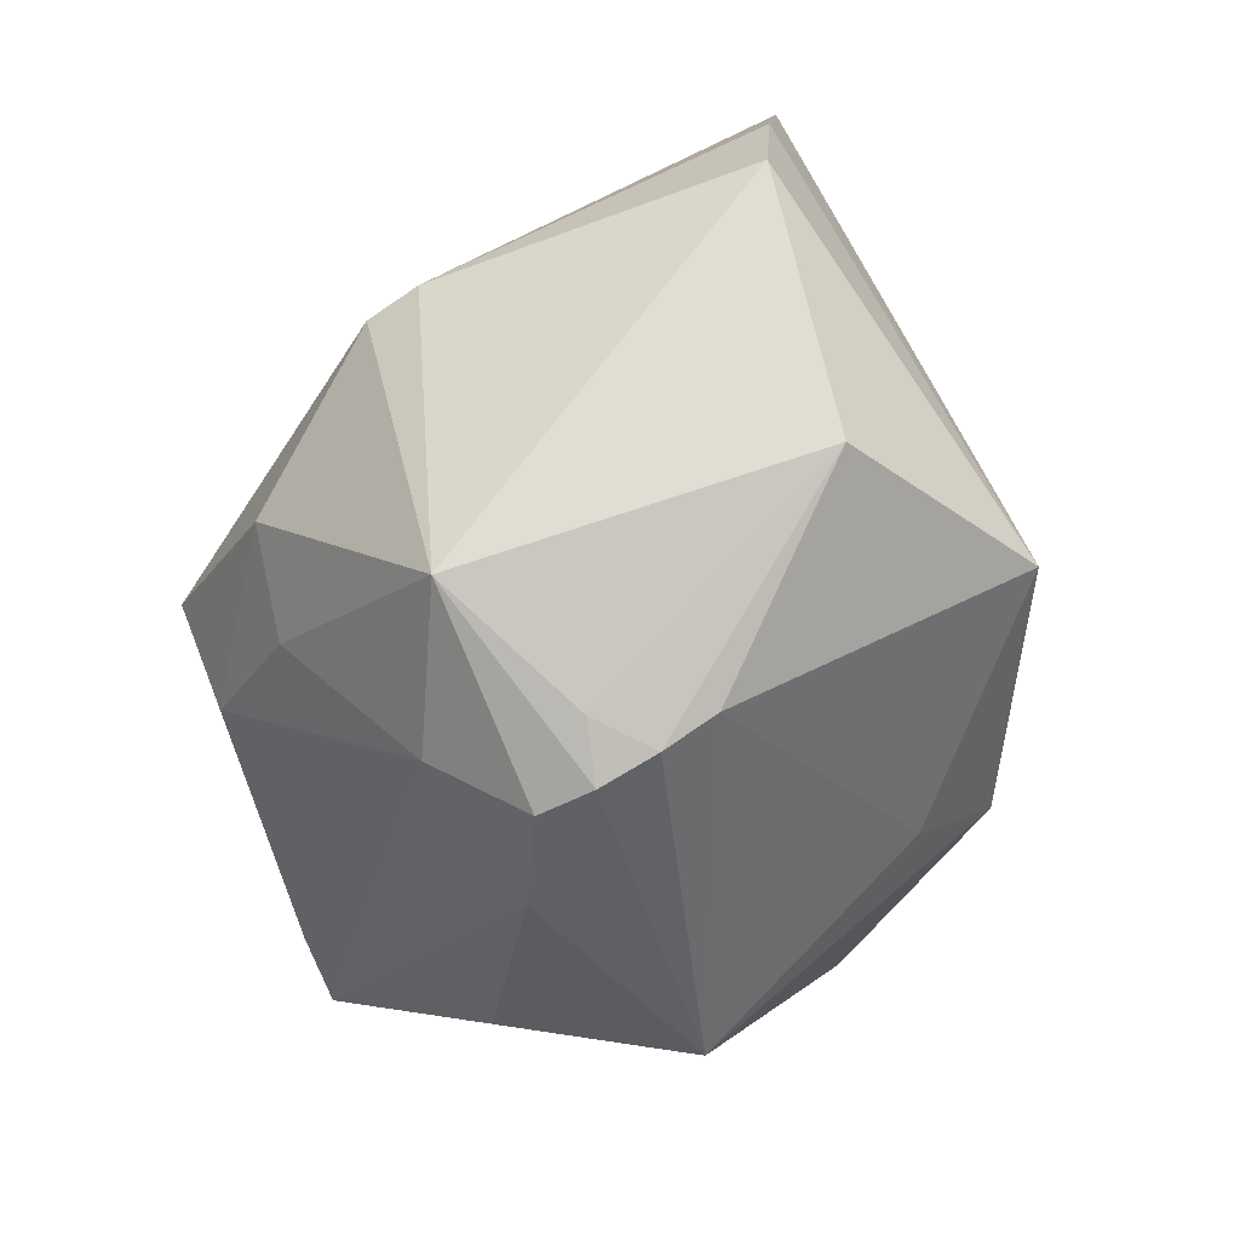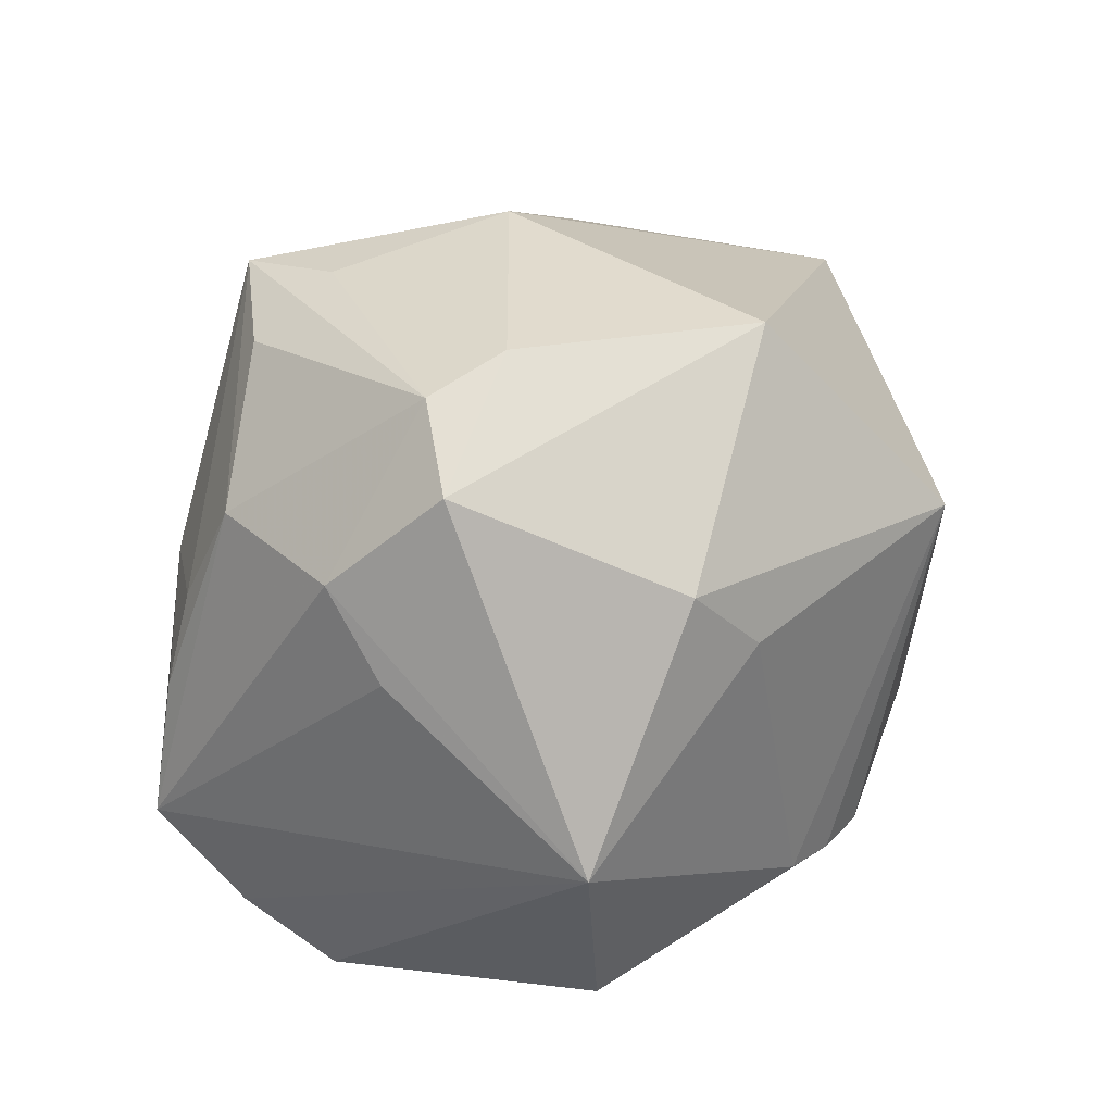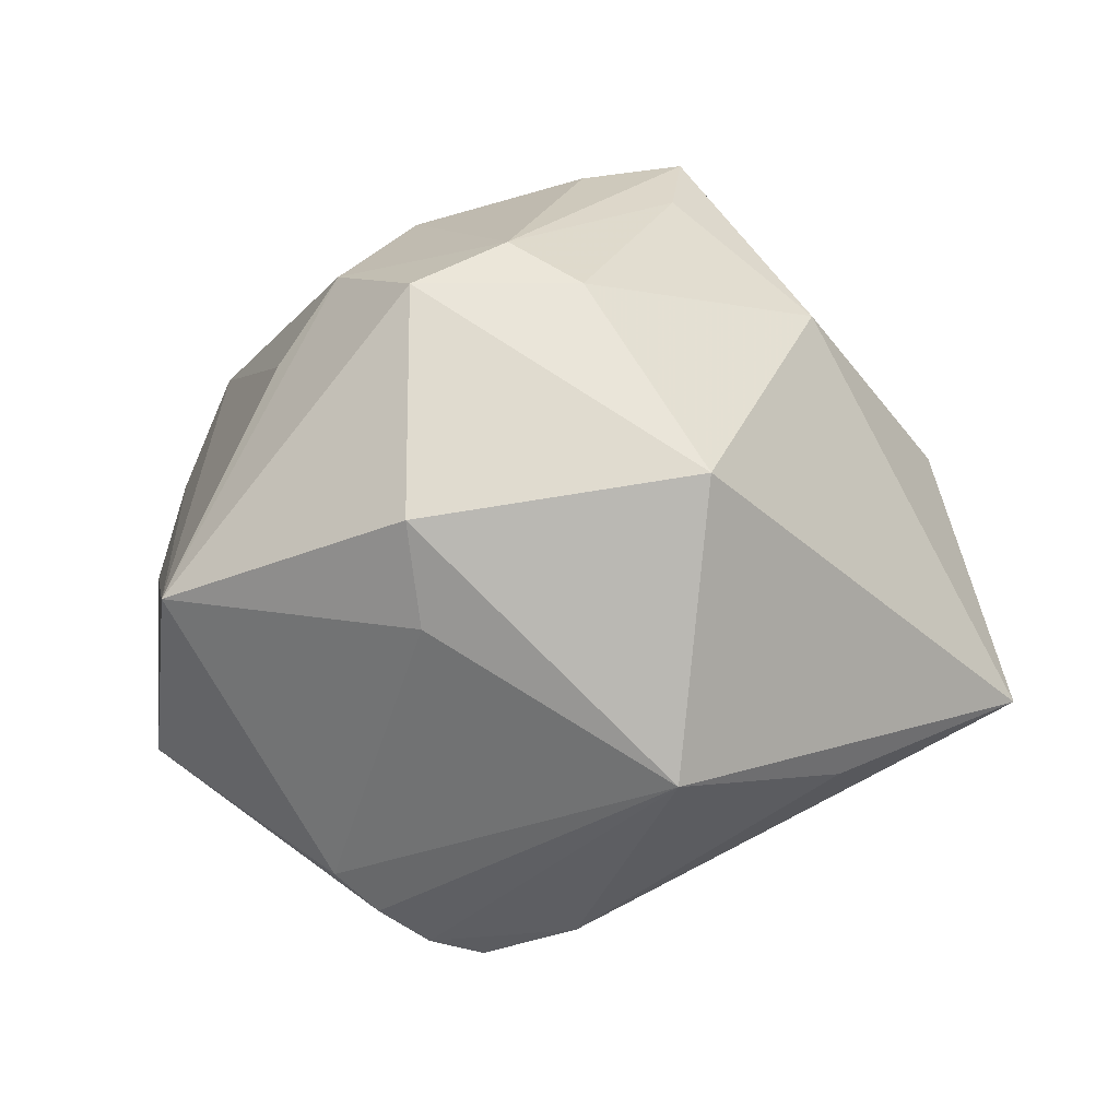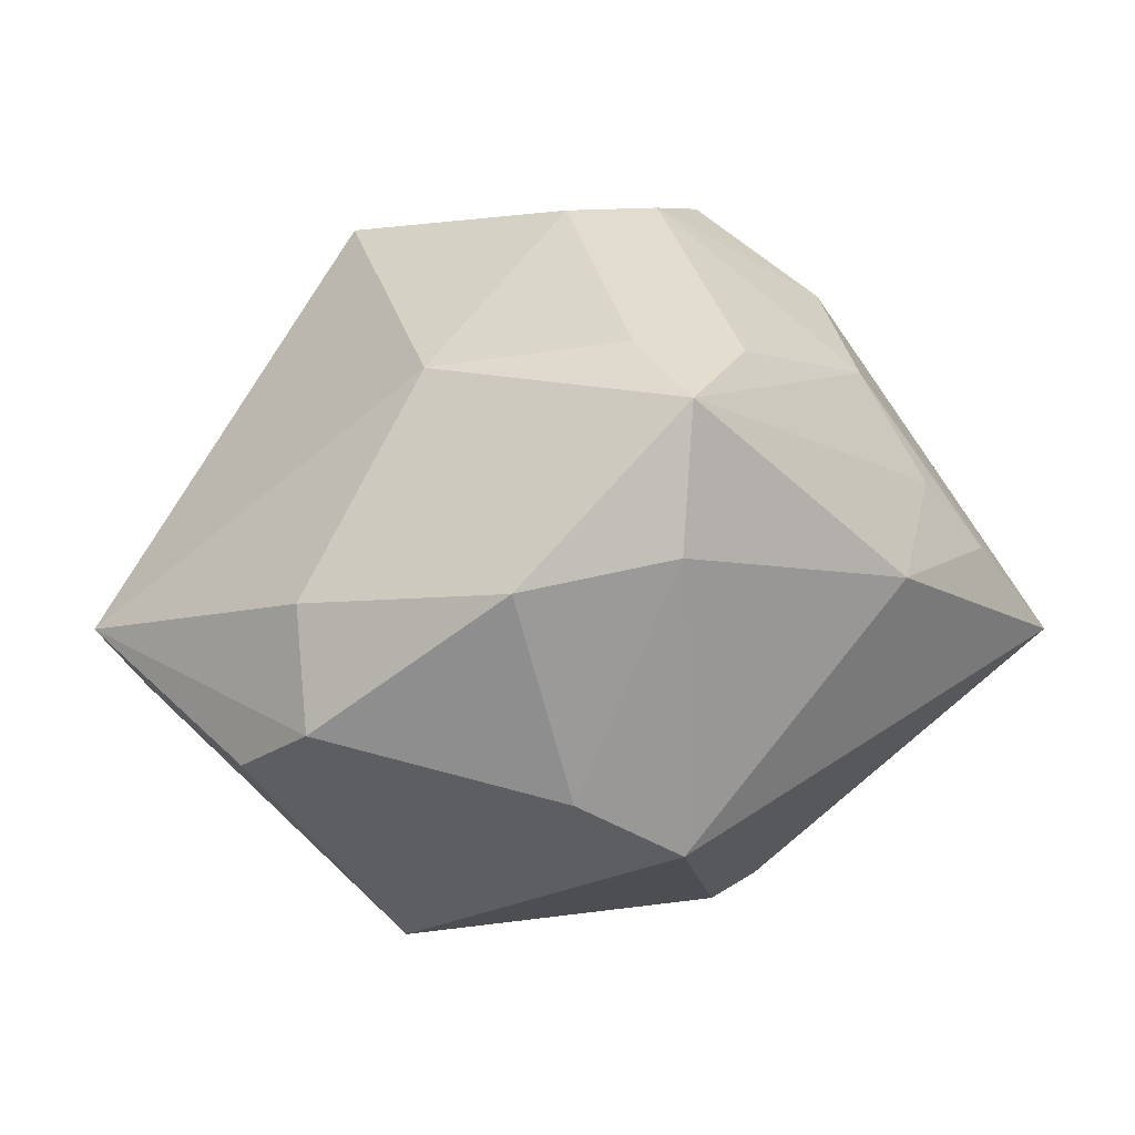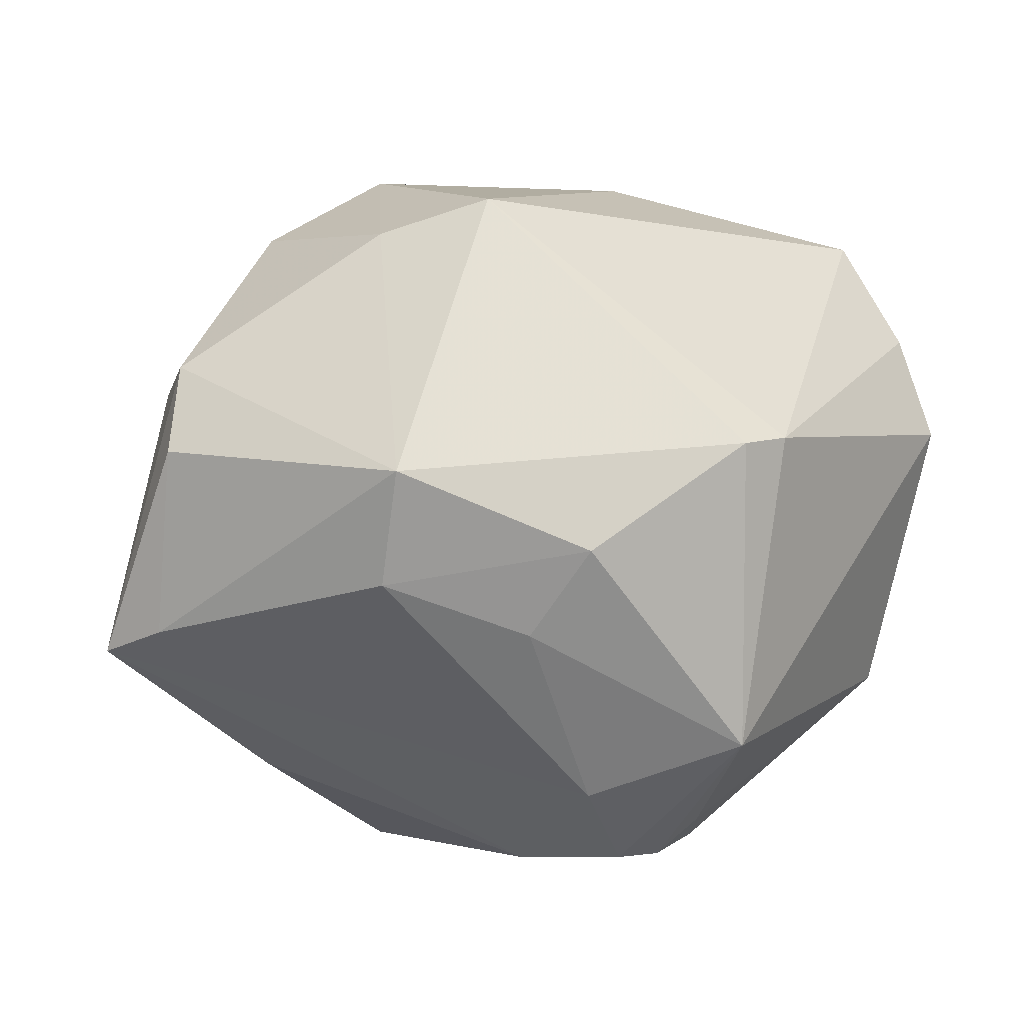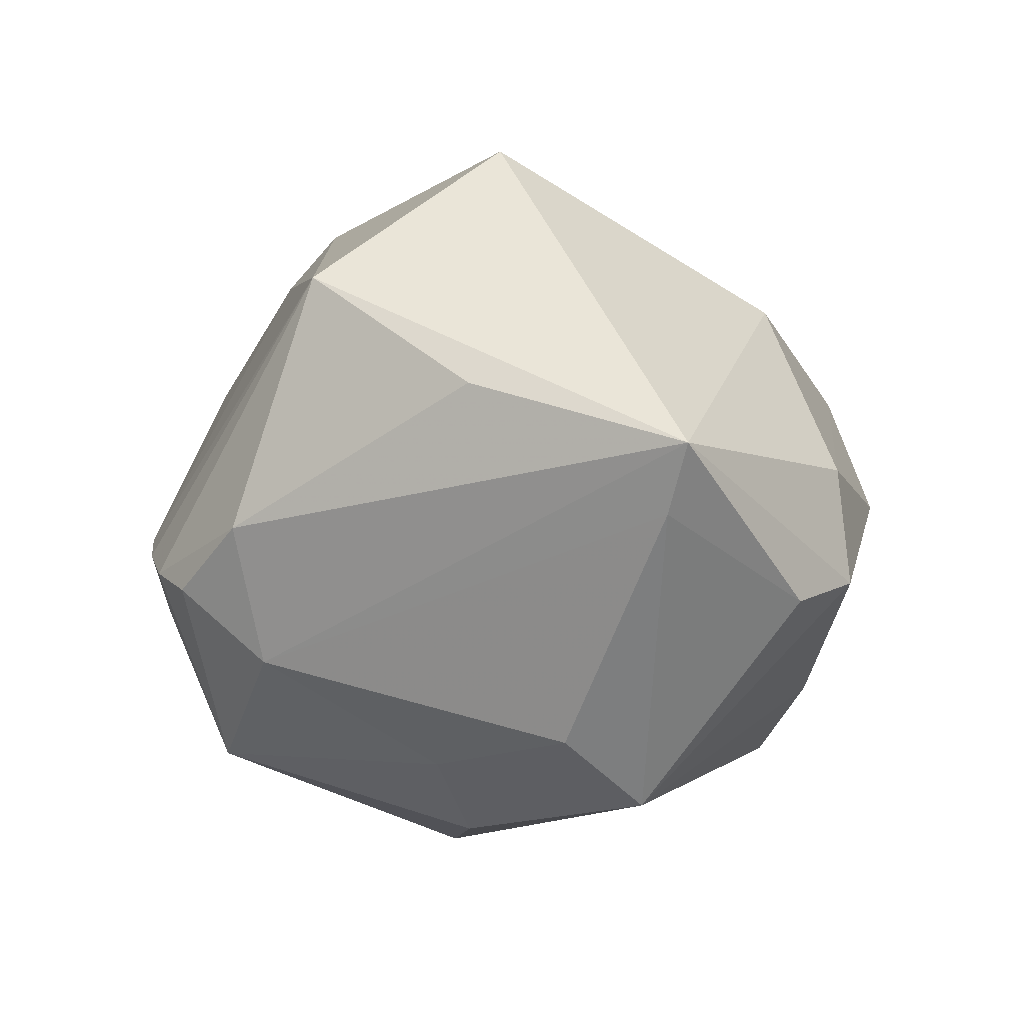
<metadata>
{"format":"obj","ext":"obj","renderer":"f3d","projection":"perspective","resolution":1024,"background":"white","views":[{"elev":-46.6,"azim":-121.3,"up":"+Y"},{"elev":69.1,"azim":-70.8,"up":"+Z"},{"elev":-34.4,"azim":4.3,"up":"+Y"},{"elev":3.2,"azim":144.0,"up":"+Z"},{"elev":-4.7,"azim":166.3,"up":"+Y"},{"elev":-15.0,"azim":50.2,"up":"+Z"}]}
</metadata>
<code>
v -0.01755 0.0146 0.02633
v -0.01039 0.03477 0.0008209
v 0.009024 0.02798 -0.02285
v 0.01471 0.0348 0.003292
v -0.02341 0.007404 0.02248
v 0.01335 0.02619 0.02133
v -0.03303 -0.015 0.01845
v -0.01832 0.004769 -0.03024
v -0.00111 0.01093 0.03416
v 0.0201 -0.009669 -0.02771
v 0.004691 0.03065 0.0205
v 0.03877 -0.01355 -0.009808
v -0.01155 0.02723 0.01885
v -0.03438 0.02829 -0.005195
v -0.04144 0.007777 -0.01164
v 0.006337 -0.01423 -0.02856
v -0.02002 -0.03138 -0.003489
v -0.02428 0.02998 0.002863
v -0.01531 -0.02447 -0.02581
v -0.009087 -0.02247 0.02323
v -0.01509 -0.03204 -0.0122
v 0.03729 0.01085 -0.0008589
v 0.01862 0.02504 -0.01798
v -0.01181 -0.03557 -0.009313
v 0.005572 0.005909 0.03393
v 0.00184 -0.006581 -0.03374
v 0.01979 0.0004354 -0.03271
v 0.02625 -0.02655 0.003071
v 0.03863 0.003552 -0.01528
v 0.02591 0.01321 0.0191
v -0.001898 -0.02936 -0.01906
v -0.009596 0.006147 0.03474
v 0.02668 0.02747 0.0004451
v -0.01361 0.003899 -0.03241
v -0.01706 0.03012 0.00897
v -0.03748 -0.01762 -0.003136
v -0.03897 0.01779 -0.009353
v 0.04334 -0.01526 -0.004426
v 0.001879 -0.03589 -0.007396
v 0.01601 -0.01436 0.03283
v -0.01623 -0.03383 -0.006364
v -0.007058 -0.03573 -0.01187
v 0.01213 -0.03433 0.01556
v 0.0372 0.01219 -0.01197
v -0.009705 -0.01639 0.03078
v 0.01412 0.03539 0.01643
f 36 7 15
f 36 15 19
f 19 15 8
f 3 8 14
f 32 7 45
f 45 40 32
f 14 8 37
f 8 15 37
f 37 7 14
f 37 15 7
f 26 19 34
f 34 19 8
f 8 3 34
f 16 19 26
f 2 3 14
f 33 46 22
f 26 34 27
f 27 34 3
f 30 38 22
f 30 40 38
f 22 46 30
f 46 6 30
f 7 32 1
f 25 32 40
f 40 30 25
f 25 30 6
f 44 33 22
f 22 38 44
f 46 33 4
f 4 2 46
f 3 2 4
f 10 16 26
f 26 27 10
f 38 40 43
f 43 40 45
f 14 7 5
f 5 1 14
f 7 1 5
f 46 2 35
f 46 35 13
f 14 1 13
f 32 25 9
f 9 6 46
f 9 25 6
f 9 1 32
f 9 13 1
f 33 44 23
f 3 4 23
f 23 4 33
f 23 27 3
f 23 44 27
f 29 44 38
f 27 44 29
f 12 10 27
f 12 29 38
f 27 29 12
f 36 19 21
f 19 24 21
f 31 12 38
f 10 12 31
f 16 10 31
f 19 16 31
f 45 7 20
f 20 43 45
f 17 7 36
f 17 20 7
f 43 20 17
f 18 2 14
f 18 35 2
f 14 13 18
f 18 13 35
f 46 13 11
f 11 9 46
f 13 9 11
f 24 43 41
f 43 17 41
f 41 21 24
f 36 21 41
f 41 17 36
f 39 31 38
f 39 43 24
f 42 39 24
f 31 39 42
f 42 24 19
f 19 31 42
f 38 43 28
f 28 39 38
f 43 39 28

</code>
